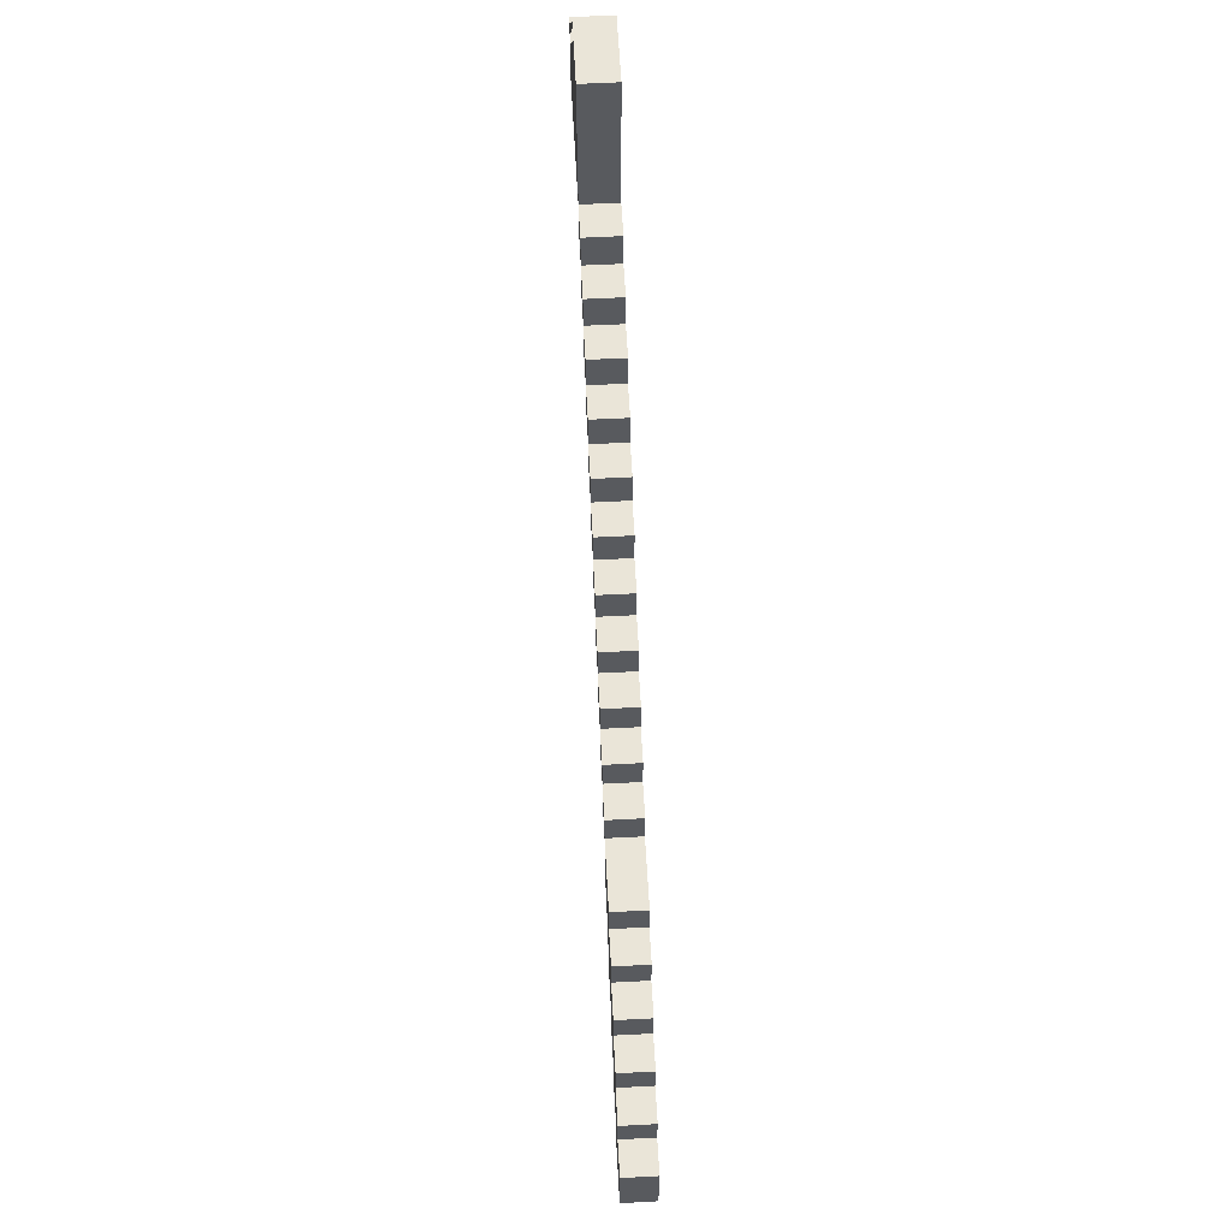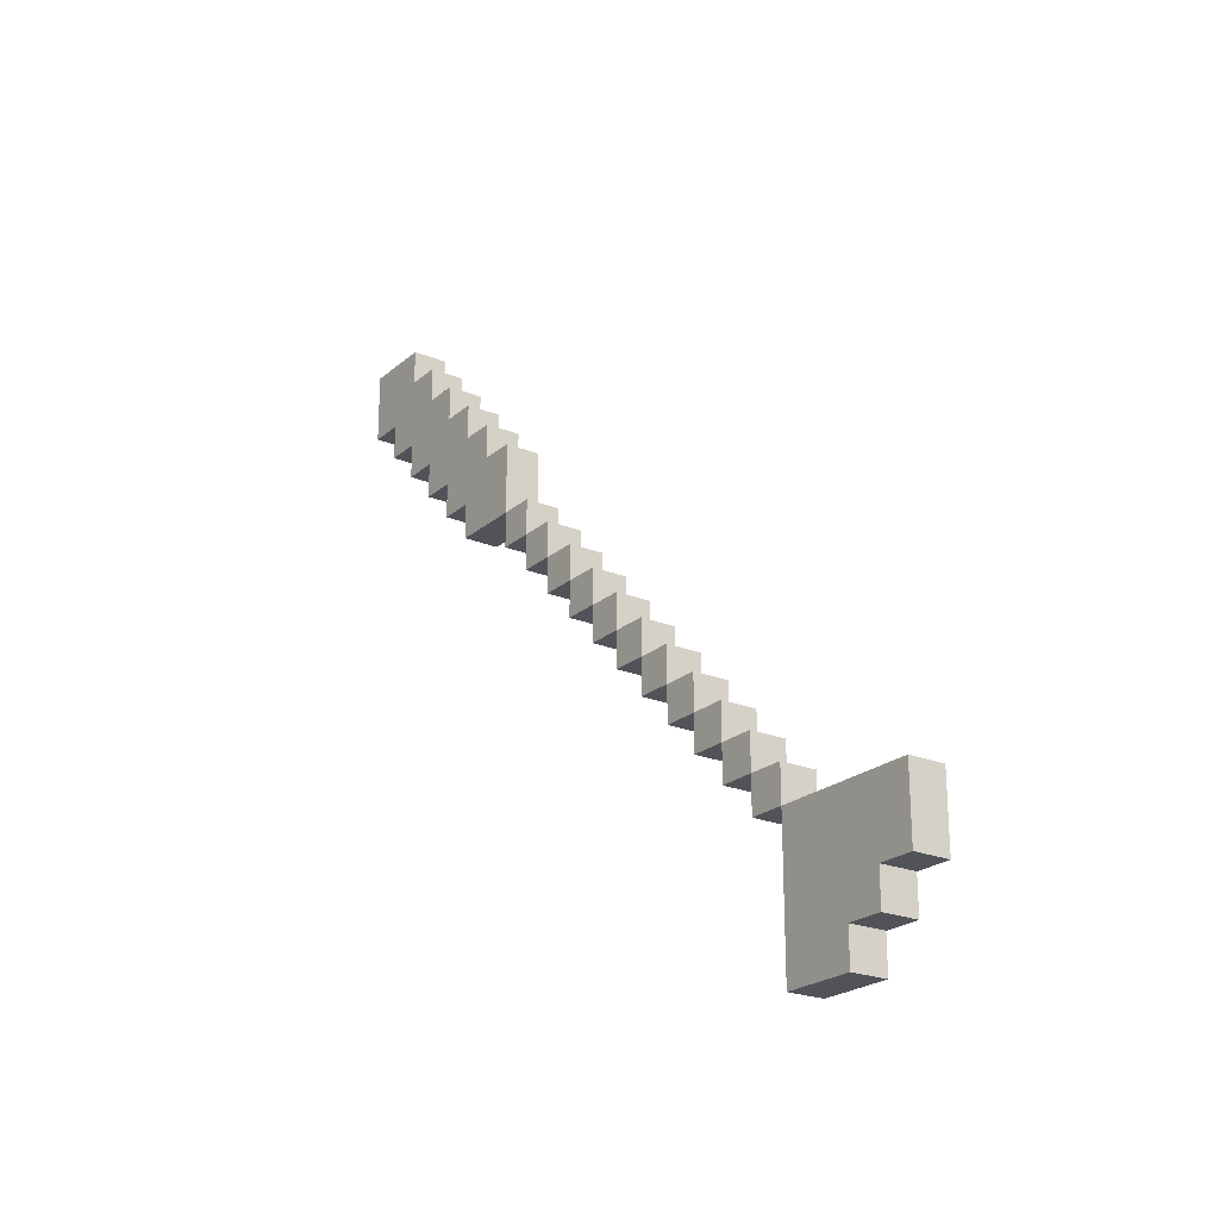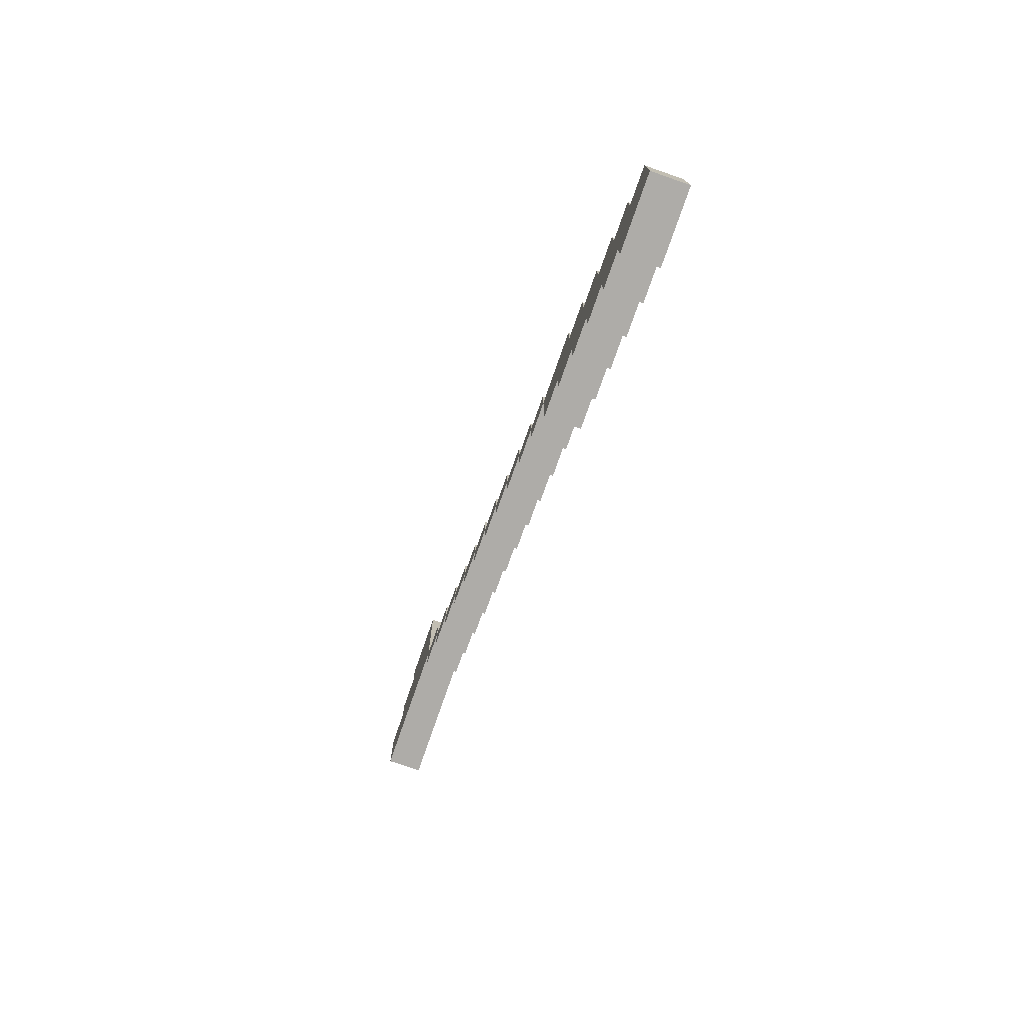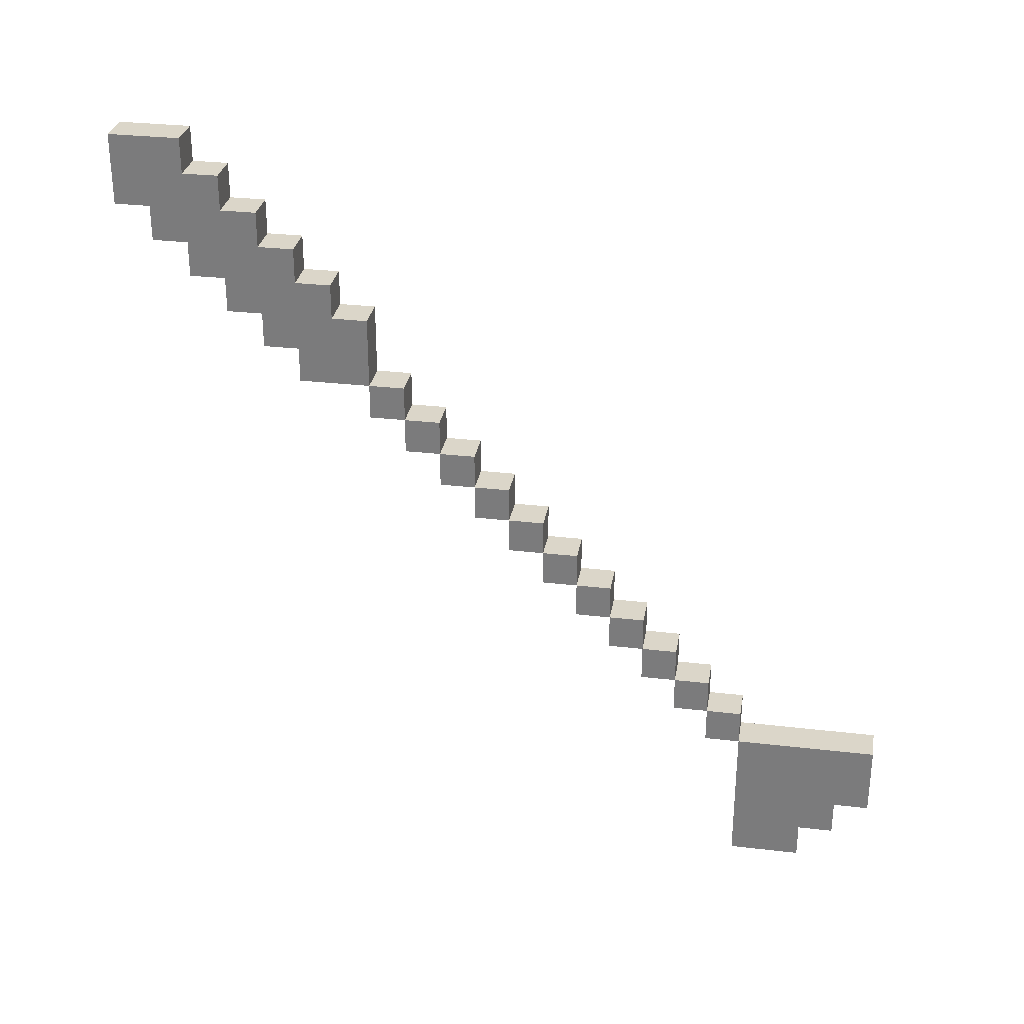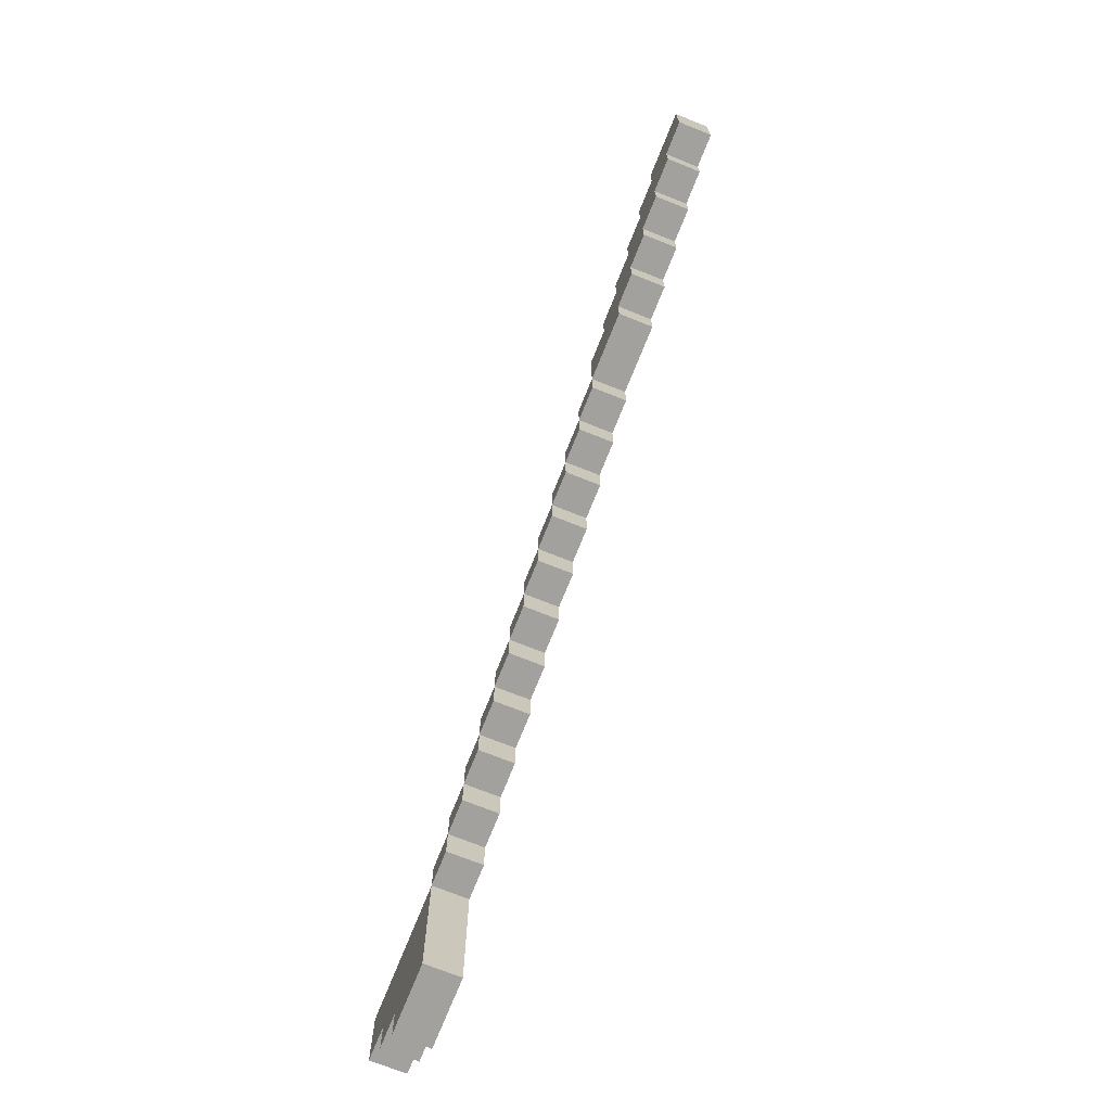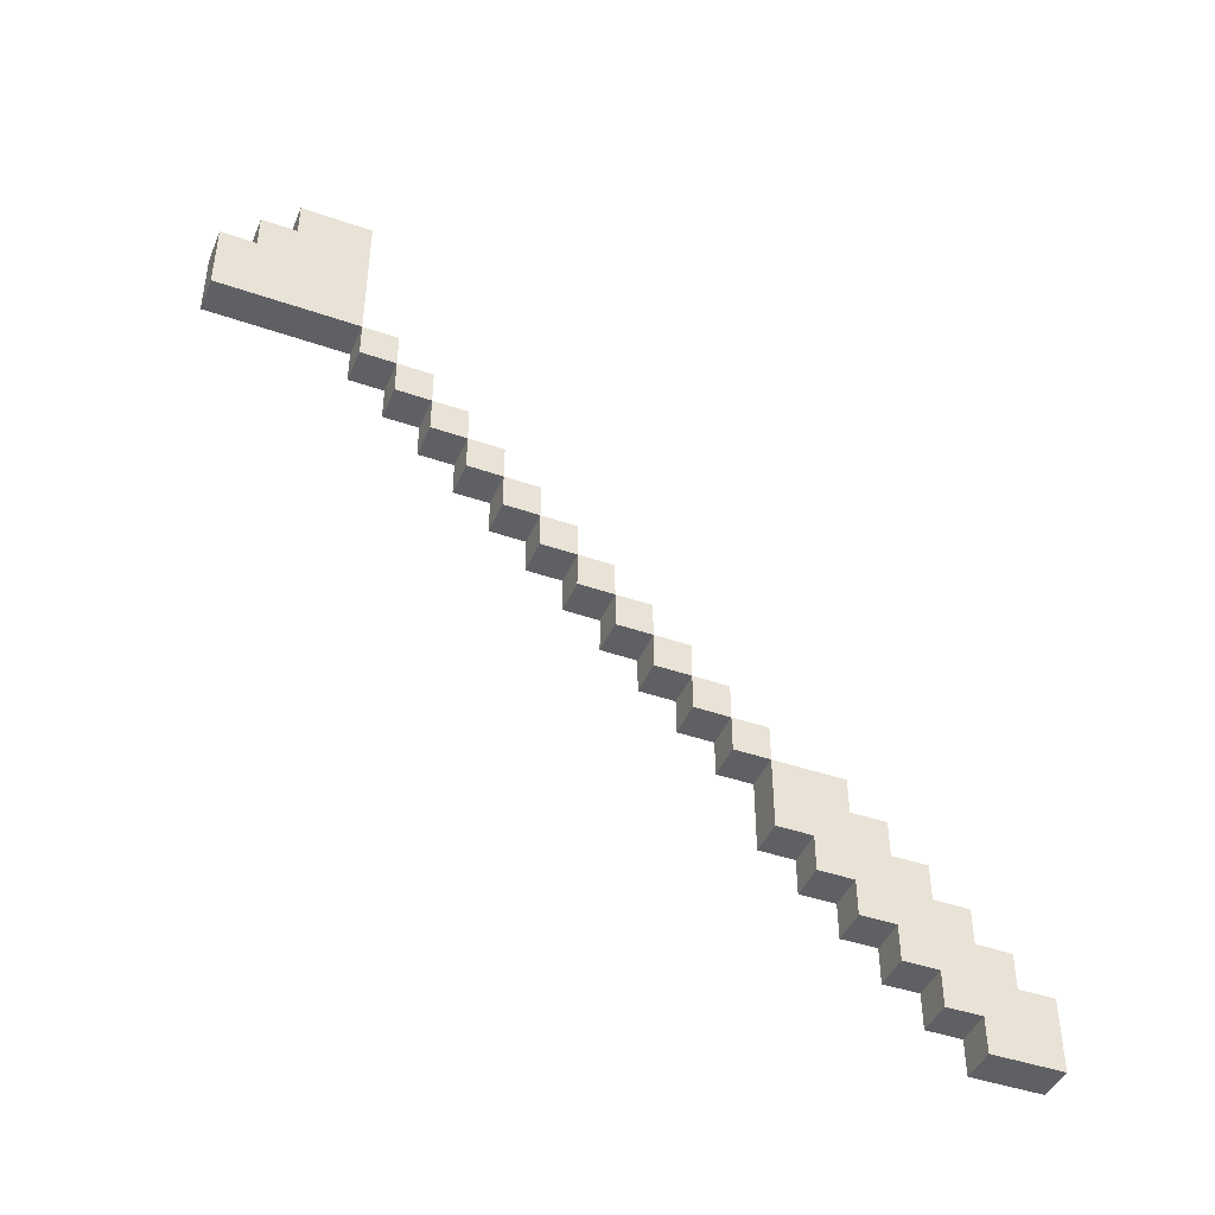
<metadata>
{"format":"obj","ext":"obj","renderer":"f3d","projection":"perspective","resolution":1024,"background":"white","views":[{"elev":58.8,"azim":176.9,"up":"+Z"},{"elev":-22.7,"azim":-35.2,"up":"+Y"},{"elev":-76.9,"azim":160.8,"up":"+Z"},{"elev":29.9,"azim":-80.3,"up":"+Y"},{"elev":-72.1,"azim":158.2,"up":"+Y"},{"elev":-43.8,"azim":67.8,"up":"+Z"}]}
</metadata>
<code>
g ml_wand
v 0 20 22
v 0 21 22
v 0 22 22
v 0 19 23
v 0 20 23
v 0 21 23
v 0 22 23
v 0 18 24
v 0 19 24
v 0 20 24
v 0 21 24
v 0 22 24
v 0 17 25
v 0 18 25
v 0 19 25
v 0 20 25
v 0 21 25
v 0 16 26
v 0 17 26
v 0 18 26
v 0 19 26
v 0 20 26
v 0 15 27
v 0 16 27
v 0 17 27
v 0 18 27
v 0 19 27
v 0 15 28
v 0 16 28
v 0 17 28
v 0 18 28
v 0 14 29
v 0 15 29
v 0 16 29
v 0 17 29
v 0 13 30
v 0 14 30
v 0 15 30
v 0 12 31
v 0 13 31
v 0 14 31
v 0 11 32
v 0 12 32
v 0 13 32
v 0 10 33
v 0 11 33
v 0 12 33
v 0 9 34
v 0 10 34
v 0 11 34
v 0 8 35
v 0 9 35
v 0 10 35
v 0 7 36
v 0 8 36
v 0 9 36
v 0 6 37
v 0 7 37
v 0 8 37
v 0 5 38
v 0 6 38
v 0 7 38
v 0 4 39
v 0 5 39
v 0 6 39
v 0 0 40
v 0 4 40
v 0 5 40
v 0 1 41
v 0 3 41
v 0 0 42
v 0 1 42
v 0 1 43
v 0 2 43
v 0 3 43
v 0 2 44
v 0 4 44
v 1 20 22
v 1 21 22
v 1 22 22
v 1 19 23
v 1 20 23
v 1 21 23
v 1 22 23
v 1 18 24
v 1 19 24
v 1 20 24
v 1 21 24
v 1 22 24
v 1 17 25
v 1 18 25
v 1 19 25
v 1 20 25
v 1 21 25
v 1 16 26
v 1 17 26
v 1 18 26
v 1 19 26
v 1 20 26
v 1 15 27
v 1 16 27
v 1 17 27
v 1 18 27
v 1 19 27
v 1 15 28
v 1 16 28
v 1 17 28
v 1 18 28
v 1 14 29
v 1 15 29
v 1 16 29
v 1 17 29
v 1 13 30
v 1 14 30
v 1 15 30
v 1 12 31
v 1 13 31
v 1 14 31
v 1 11 32
v 1 12 32
v 1 13 32
v 1 10 33
v 1 11 33
v 1 12 33
v 1 9 34
v 1 10 34
v 1 11 34
v 1 8 35
v 1 9 35
v 1 10 35
v 1 7 36
v 1 8 36
v 1 9 36
v 1 6 37
v 1 7 37
v 1 8 37
v 1 5 38
v 1 6 38
v 1 7 38
v 1 4 39
v 1 5 39
v 1 6 39
v 1 0 40
v 1 4 40
v 1 5 40
v 1 1 41
v 1 3 41
v 1 0 42
v 1 1 42
v 1 1 43
v 1 2 43
v 1 3 43
v 1 2 44
v 1 4 44
v 0 0 40
v 0 0 42
v 1 0 40
v 1 0 42
v 0 1 42
v 0 1 43
v 1 1 42
v 1 1 43
v 0 2 43
v 0 2 44
v 1 2 43
v 1 2 44
v 0 4 39
v 0 4 40
v 1 4 39
v 1 4 40
v 0 5 38
v 0 5 39
v 1 5 38
v 1 5 39
v 0 6 37
v 0 6 38
v 1 6 37
v 1 6 38
v 0 7 36
v 0 7 37
v 1 7 36
v 1 7 37
v 0 8 35
v 0 8 36
v 1 8 35
v 1 8 36
v 0 9 34
v 0 9 35
v 1 9 34
v 1 9 35
v 0 10 33
v 0 10 34
v 1 10 33
v 1 10 34
v 0 11 32
v 0 11 33
v 1 11 32
v 1 11 33
v 0 12 31
v 0 12 32
v 1 12 31
v 1 12 32
v 0 13 30
v 0 13 31
v 1 13 30
v 1 13 31
v 0 14 29
v 0 14 30
v 1 14 29
v 1 14 30
v 0 15 27
v 0 15 28
v 0 15 29
v 1 15 27
v 1 15 28
v 1 15 29
v 0 16 26
v 0 16 27
v 1 16 26
v 1 16 27
v 0 17 25
v 0 17 26
v 1 17 25
v 1 17 26
v 0 18 24
v 0 18 25
v 1 18 24
v 1 18 25
v 0 19 23
v 0 19 24
v 1 19 23
v 1 19 24
v 0 20 22
v 0 20 23
v 1 20 22
v 1 20 23
v 0 4 40
v 0 4 44
v 1 4 40
v 1 4 44
v 0 5 39
v 0 5 40
v 1 5 39
v 1 5 40
v 0 6 38
v 0 6 39
v 1 6 38
v 1 6 39
v 0 7 37
v 0 7 38
v 1 7 37
v 1 7 38
v 0 8 36
v 0 8 37
v 1 8 36
v 1 8 37
v 0 9 35
v 0 9 36
v 1 9 35
v 1 9 36
v 0 10 34
v 0 10 35
v 1 10 34
v 1 10 35
v 0 11 33
v 0 11 34
v 1 11 33
v 1 11 34
v 0 12 32
v 0 12 33
v 1 12 32
v 1 12 33
v 0 13 31
v 0 13 32
v 1 13 31
v 1 13 32
v 0 14 30
v 0 14 31
v 1 14 30
v 1 14 31
v 0 15 29
v 0 15 30
v 1 15 29
v 1 15 30
v 0 17 28
v 0 17 29
v 1 17 28
v 1 17 29
v 0 18 27
v 0 18 28
v 1 18 27
v 1 18 28
v 0 19 26
v 0 19 27
v 1 19 26
v 1 19 27
v 0 20 25
v 0 20 26
v 1 20 25
v 1 20 26
v 0 21 24
v 0 21 25
v 1 21 24
v 1 21 25
v 0 22 22
v 0 22 23
v 0 22 24
v 1 22 22
v 1 22 23
v 1 22 24
v 0 20 22
v 1 20 22
v 0 21 22
v 1 21 22
v 0 22 22
v 1 22 22
v 0 19 23
v 1 19 23
v 0 20 23
v 1 20 23
v 0 18 24
v 1 18 24
v 0 19 24
v 1 19 24
v 0 17 25
v 1 17 25
v 0 18 25
v 1 18 25
v 0 16 26
v 1 16 26
v 0 17 26
v 1 17 26
v 0 15 27
v 1 15 27
v 0 16 27
v 1 16 27
v 0 14 29
v 1 14 29
v 0 15 29
v 1 15 29
v 0 13 30
v 1 13 30
v 0 14 30
v 1 14 30
v 0 12 31
v 1 12 31
v 0 13 31
v 1 13 31
v 0 11 32
v 1 11 32
v 0 12 32
v 1 12 32
v 0 10 33
v 1 10 33
v 0 11 33
v 1 11 33
v 0 9 34
v 1 9 34
v 0 10 34
v 1 10 34
v 0 8 35
v 1 8 35
v 0 9 35
v 1 9 35
v 0 7 36
v 1 7 36
v 0 8 36
v 1 8 36
v 0 6 37
v 1 6 37
v 0 7 37
v 1 7 37
v 0 5 38
v 1 5 38
v 0 6 38
v 1 6 38
v 0 4 39
v 1 4 39
v 0 5 39
v 1 5 39
v 0 0 40
v 1 0 40
v 0 4 40
v 1 4 40
v 0 21 24
v 1 21 24
v 0 22 24
v 1 22 24
v 0 20 25
v 1 20 25
v 0 21 25
v 1 21 25
v 0 19 26
v 1 19 26
v 0 20 26
v 1 20 26
v 0 18 27
v 1 18 27
v 0 19 27
v 1 19 27
v 0 17 28
v 1 17 28
v 0 18 28
v 1 18 28
v 0 15 29
v 1 15 29
v 0 16 29
v 1 16 29
v 0 17 29
v 1 17 29
v 0 14 30
v 1 14 30
v 0 15 30
v 1 15 30
v 0 13 31
v 1 13 31
v 0 14 31
v 1 14 31
v 0 12 32
v 1 12 32
v 0 13 32
v 1 13 32
v 0 11 33
v 1 11 33
v 0 12 33
v 1 12 33
v 0 10 34
v 1 10 34
v 0 11 34
v 1 11 34
v 0 9 35
v 1 9 35
v 0 10 35
v 1 10 35
v 0 8 36
v 1 8 36
v 0 9 36
v 1 9 36
v 0 7 37
v 1 7 37
v 0 8 37
v 1 8 37
v 0 6 38
v 1 6 38
v 0 7 38
v 1 7 38
v 0 5 39
v 1 5 39
v 0 6 39
v 1 6 39
v 0 4 40
v 1 4 40
v 0 5 40
v 1 5 40
v 0 0 42
v 1 0 42
v 0 1 42
v 1 1 42
v 0 1 43
v 1 1 43
v 0 2 43
v 1 2 43
v 0 2 44
v 1 2 44
v 0 4 44
v 1 4 44
f 5 2 1
f 6 3 2
f 6 2 5
f 7 3 6
f 9 5 4
f 10 6 5
f 10 5 9
f 11 7 6
f 11 6 10
f 12 7 11
f 14 9 8
f 15 10 9
f 15 9 14
f 16 11 10
f 16 10 15
f 17 11 16
f 19 14 13
f 20 15 14
f 20 14 19
f 21 16 15
f 21 15 20
f 22 16 21
f 24 19 18
f 25 20 19
f 25 19 24
f 26 21 20
f 26 20 25
f 27 21 26
f 28 24 23
f 29 25 24
f 29 24 28
f 30 26 25
f 30 25 29
f 31 26 30
f 33 29 28
f 34 30 29
f 34 29 33
f 35 30 34
f 37 33 32
f 38 33 37
f 40 37 36
f 41 37 40
f 43 40 39
f 44 40 43
f 46 43 42
f 47 43 46
f 49 46 45
f 50 46 49
f 52 49 48
f 53 49 52
f 55 52 51
f 56 52 55
f 58 55 54
f 59 55 58
f 61 58 57
f 62 58 61
f 64 61 60
f 65 61 64
f 67 64 63
f 68 64 67
f 69 67 66
f 70 67 69
f 71 69 66
f 72 70 69
f 72 69 71
f 73 70 72
f 74 70 73
f 75 67 70
f 75 70 74
f 76 75 74
f 77 67 75
f 77 75 76
f 78 79 82
f 79 80 83
f 82 79 83
f 83 80 84
f 81 82 86
f 82 83 87
f 86 82 87
f 83 84 88
f 87 83 88
f 88 84 89
f 85 86 91
f 86 87 92
f 91 86 92
f 87 88 93
f 92 87 93
f 93 88 94
f 90 91 96
f 91 92 97
f 96 91 97
f 92 93 98
f 97 92 98
f 98 93 99
f 95 96 101
f 96 97 102
f 101 96 102
f 97 98 103
f 102 97 103
f 103 98 104
f 100 101 105
f 101 102 106
f 105 101 106
f 102 103 107
f 106 102 107
f 107 103 108
f 105 106 110
f 106 107 111
f 110 106 111
f 111 107 112
f 109 110 114
f 114 110 115
f 113 114 117
f 117 114 118
f 116 117 120
f 120 117 121
f 119 120 123
f 123 120 124
f 122 123 126
f 126 123 127
f 125 126 129
f 129 126 130
f 128 129 132
f 132 129 133
f 131 132 135
f 135 132 136
f 134 135 138
f 138 135 139
f 137 138 141
f 141 138 142
f 140 141 144
f 144 141 145
f 143 144 146
f 146 144 147
f 143 146 148
f 146 147 149
f 148 146 149
f 149 147 150
f 150 147 151
f 147 144 152
f 151 147 152
f 151 152 153
f 152 144 154
f 153 152 154
f 157 156 155
f 158 156 157
f 161 160 159
f 162 160 161
f 165 164 163
f 166 164 165
f 169 168 167
f 170 168 169
f 173 172 171
f 174 172 173
f 177 176 175
f 178 176 177
f 181 180 179
f 182 180 181
f 185 184 183
f 186 184 185
f 189 188 187
f 190 188 189
f 193 192 191
f 194 192 193
f 197 196 195
f 198 196 197
f 201 200 199
f 202 200 201
f 205 204 203
f 206 204 205
f 209 208 207
f 210 208 209
f 214 212 211
f 215 213 212
f 215 212 214
f 216 213 215
f 219 218 217
f 220 218 219
f 223 222 221
f 224 222 223
f 227 226 225
f 228 226 227
f 231 230 229
f 232 230 231
f 235 234 233
f 236 234 235
f 237 238 239
f 239 238 240
f 241 242 243
f 243 242 244
f 245 246 247
f 247 246 248
f 249 250 251
f 251 250 252
f 253 254 255
f 255 254 256
f 257 258 259
f 259 258 260
f 261 262 263
f 263 262 264
f 265 266 267
f 267 266 268
f 269 270 271
f 271 270 272
f 273 274 275
f 275 274 276
f 277 278 279
f 279 278 280
f 281 282 283
f 283 282 284
f 285 286 287
f 287 286 288
f 289 290 291
f 291 290 292
f 293 294 295
f 295 294 296
f 297 298 299
f 299 298 300
f 301 302 303
f 303 302 304
f 305 306 308
f 306 307 309
f 308 306 309
f 309 307 310
f 313 312 311
f 314 312 313
f 315 314 313
f 316 314 315
f 319 318 317
f 320 318 319
f 323 322 321
f 324 322 323
f 327 326 325
f 328 326 327
f 331 330 329
f 332 330 331
f 335 334 333
f 336 334 335
f 339 338 337
f 340 338 339
f 343 342 341
f 344 342 343
f 347 346 345
f 348 346 347
f 351 350 349
f 352 350 351
f 355 354 353
f 356 354 355
f 359 358 357
f 360 358 359
f 363 362 361
f 364 362 363
f 367 366 365
f 368 366 367
f 371 370 369
f 372 370 371
f 375 374 373
f 376 374 375
f 379 378 377
f 380 378 379
f 383 382 381
f 384 382 383
f 385 386 387
f 387 386 388
f 389 390 391
f 391 390 392
f 393 394 395
f 395 394 396
f 397 398 399
f 399 398 400
f 401 402 403
f 403 402 404
f 405 406 407
f 407 406 408
f 407 408 409
f 409 408 410
f 411 412 413
f 413 412 414
f 415 416 417
f 417 416 418
f 419 420 421
f 421 420 422
f 423 424 425
f 425 424 426
f 427 428 429
f 429 428 430
f 431 432 433
f 433 432 434
f 435 436 437
f 437 436 438
f 439 440 441
f 441 440 442
f 443 444 445
f 445 444 446
f 447 448 449
f 449 448 450
f 451 452 453
f 453 452 454
f 455 456 457
f 457 456 458
f 459 460 461
f 461 460 462
f 463 464 465
f 465 464 466

</code>
